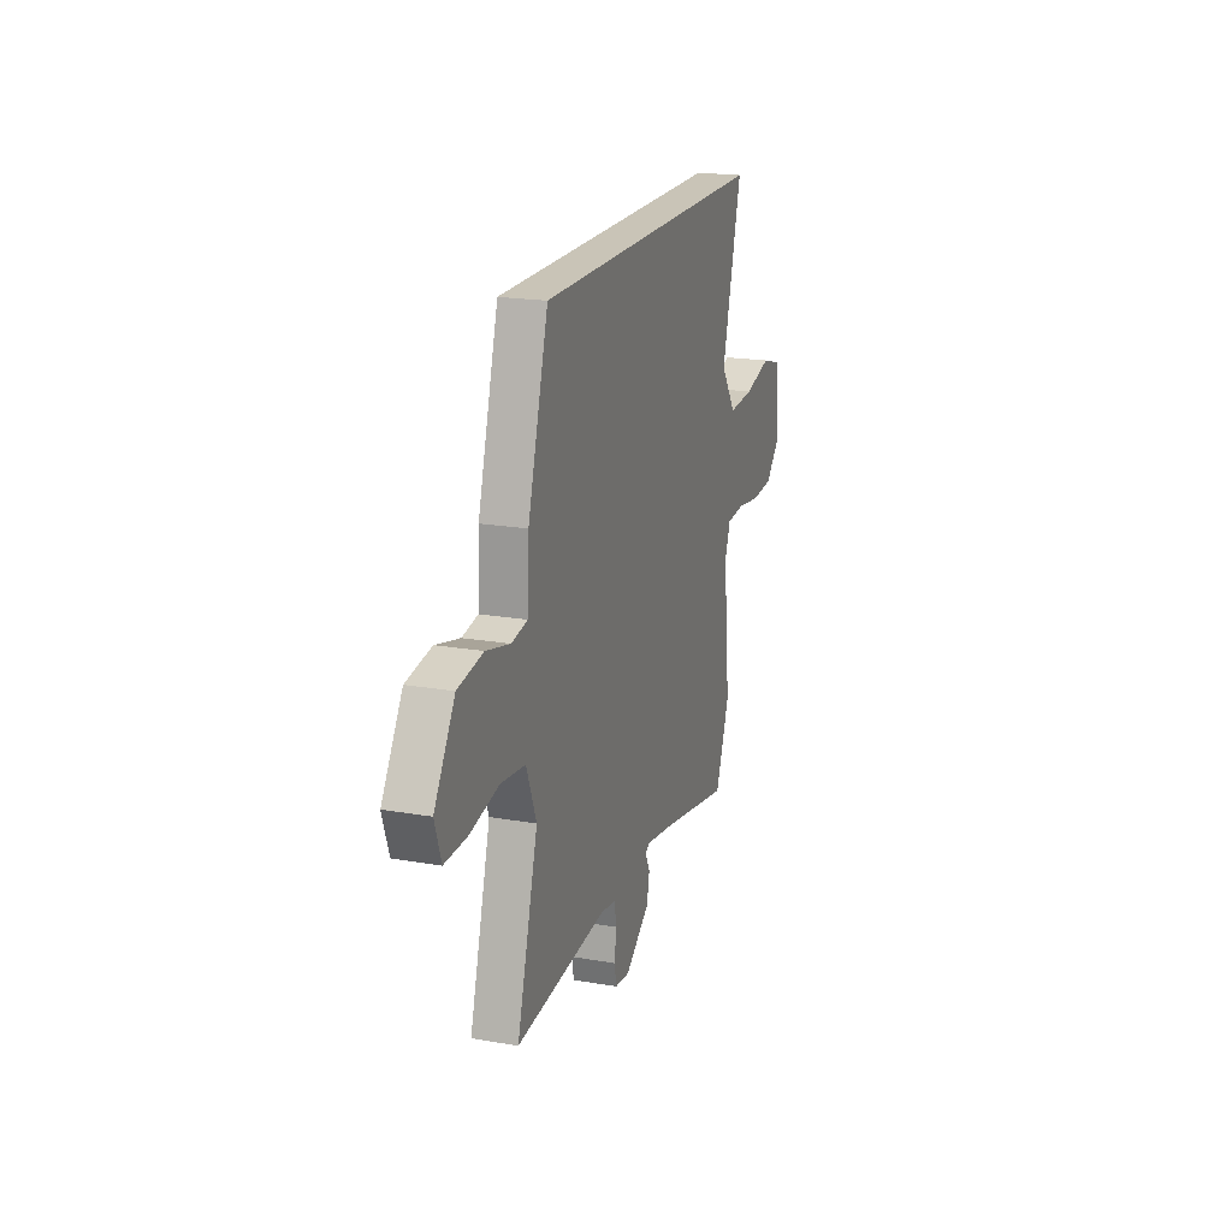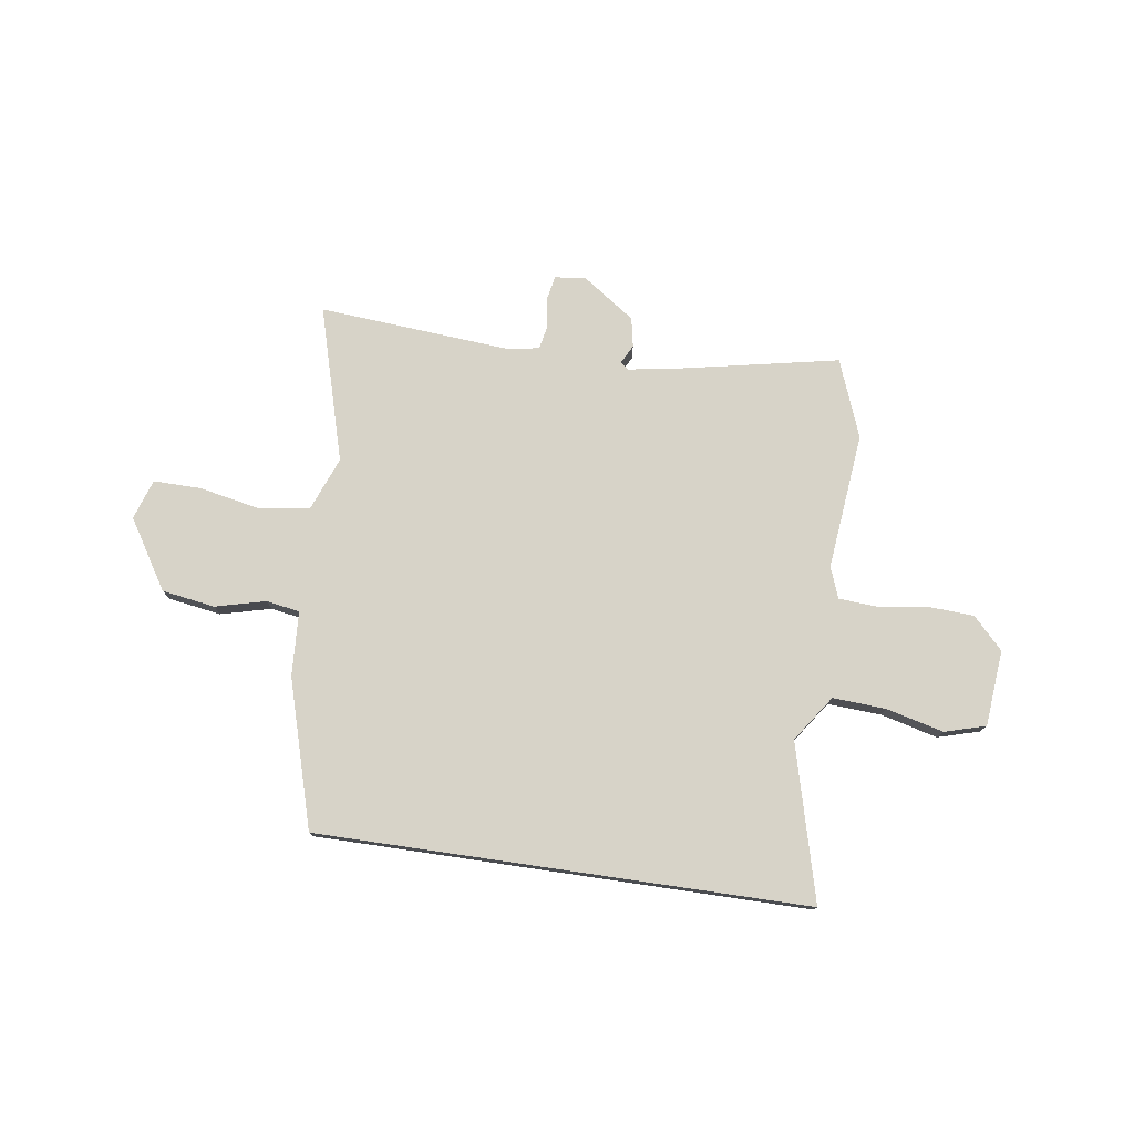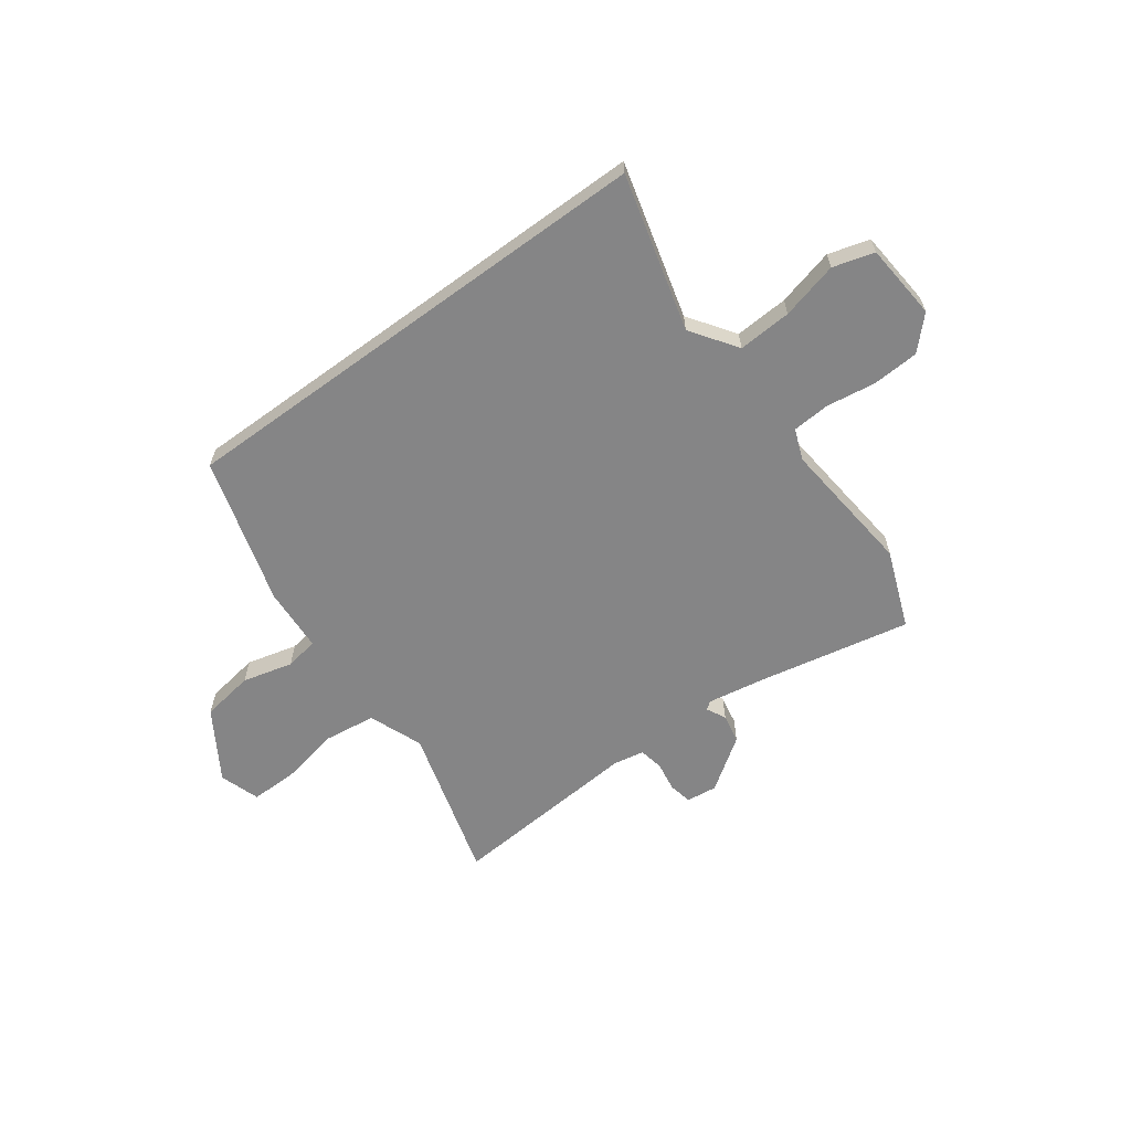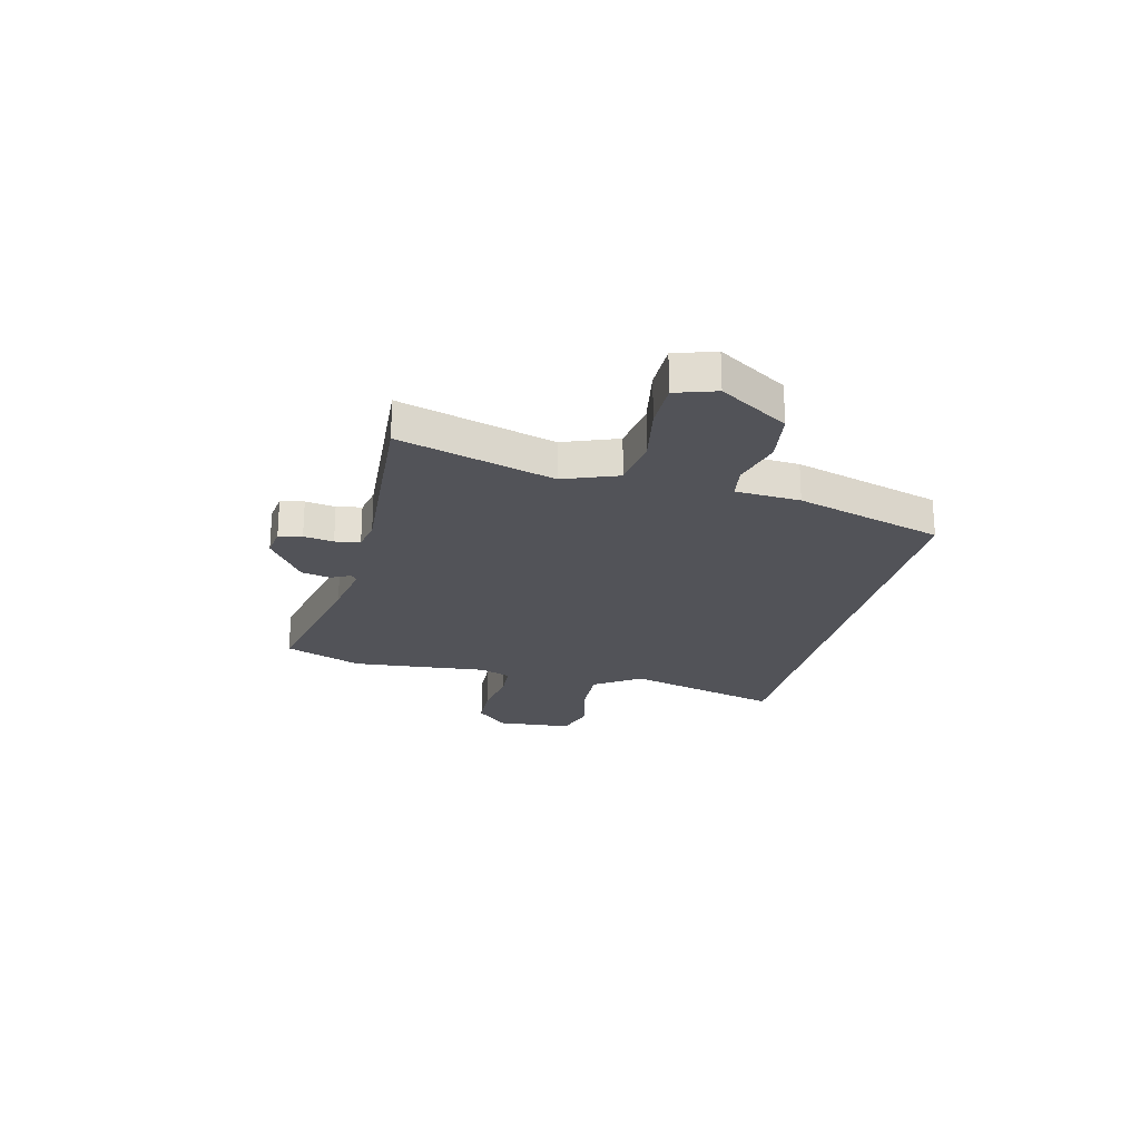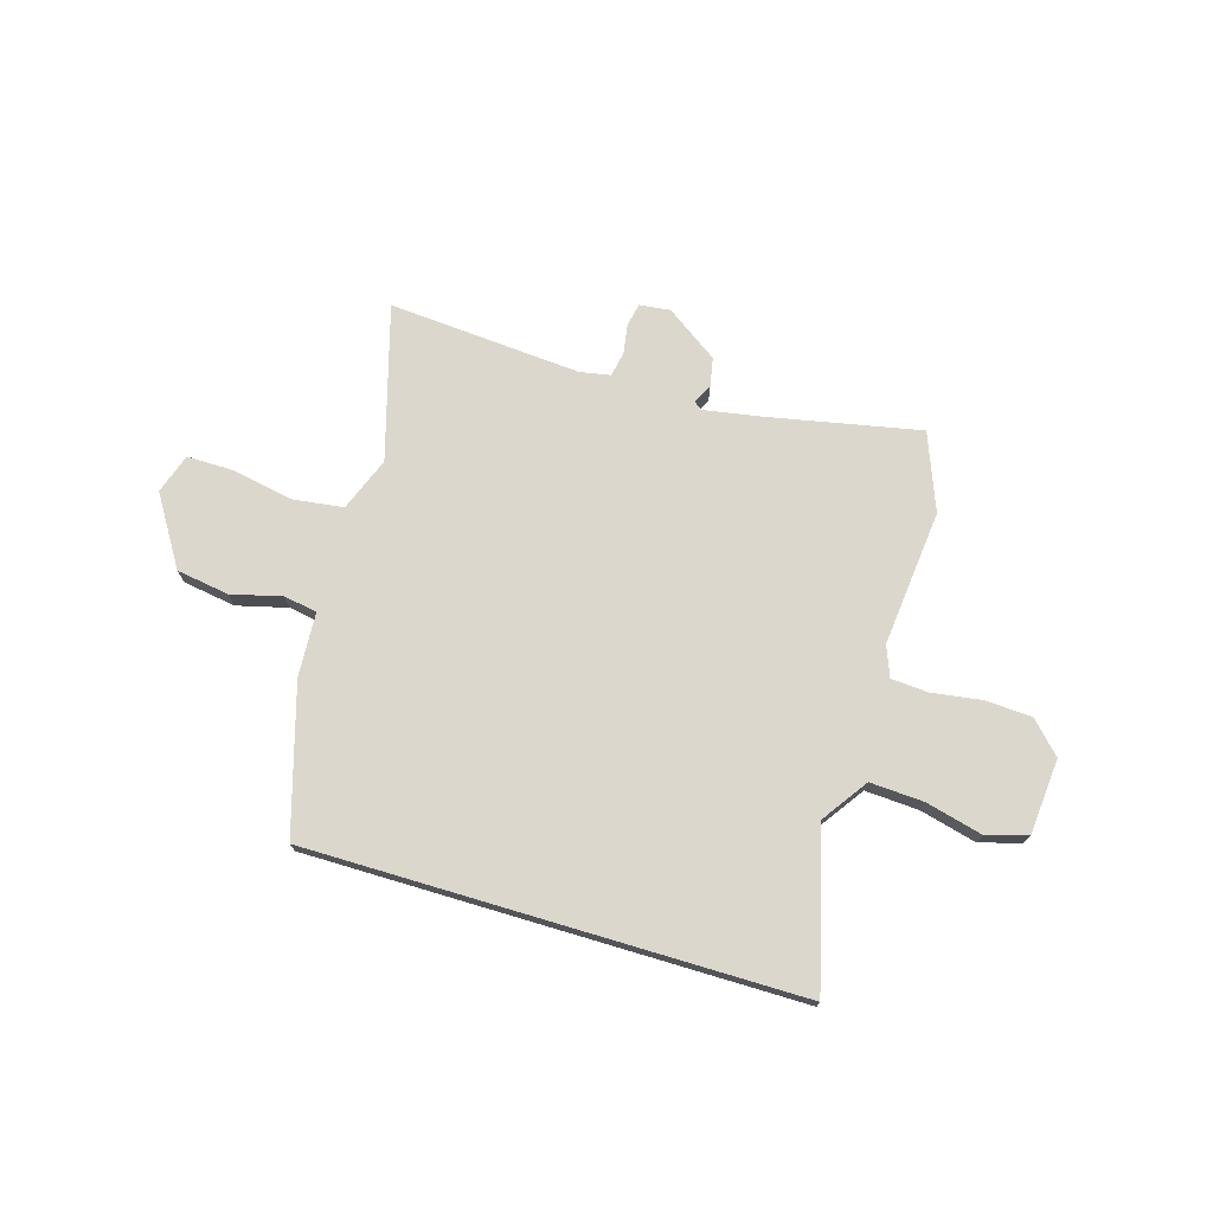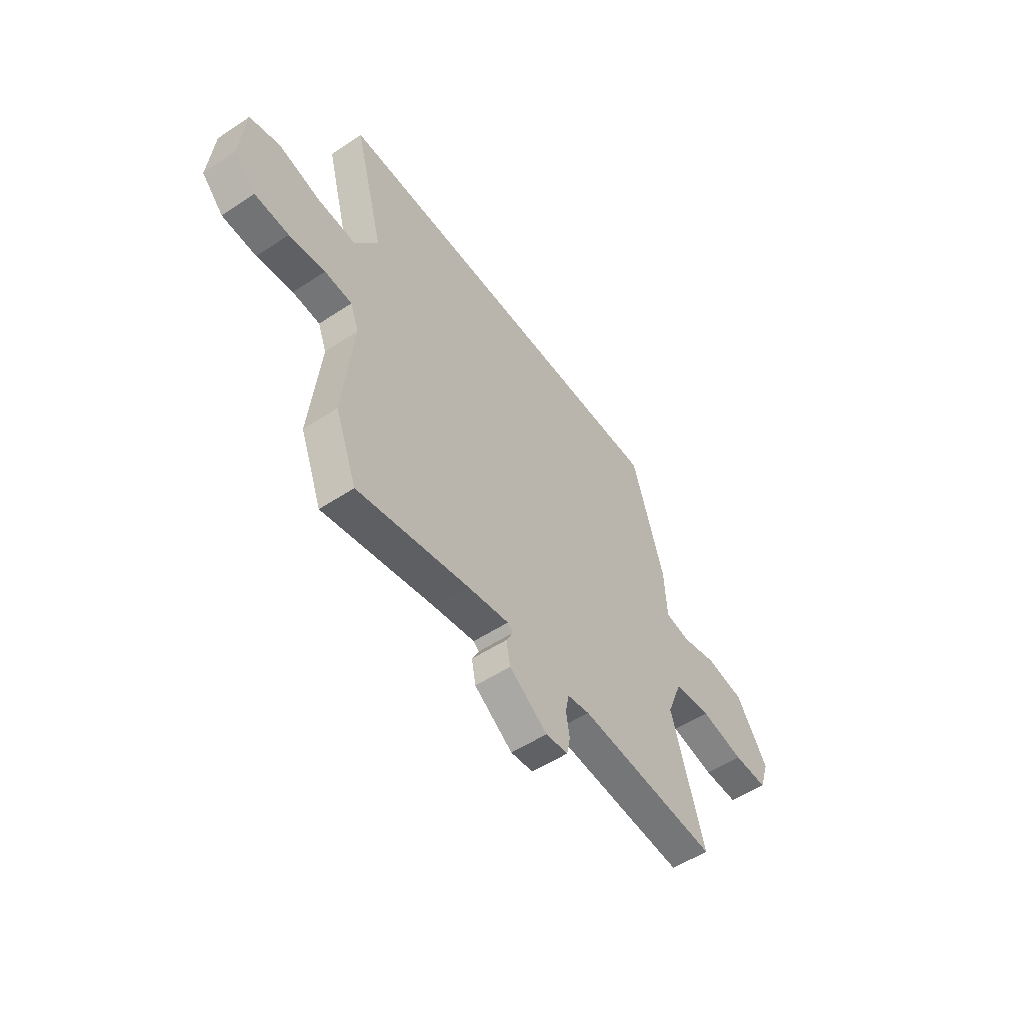
<metadata>
{"format":"obj","ext":"obj","renderer":"f3d","projection":"perspective","resolution":1024,"background":"white","views":[{"elev":19.9,"azim":-72.2,"up":"+Z"},{"elev":76.8,"azim":8.3,"up":"+Y"},{"elev":-61.9,"azim":36.2,"up":"+Y"},{"elev":-22.6,"azim":-104.1,"up":"+Y"},{"elev":73.0,"azim":16.6,"up":"+Y"},{"elev":-53.4,"azim":125.3,"up":"+Z"}]}
</metadata>
<code>
v 0.534 0.07 -0.412
v 0.476 0.07 -0.563
v 0.178 0.07 -0.503
v 0.067 0.07 -0.484
v 0.052 0.07 -0.496
v 0.071 0.07 -0.533
v 0.06 0.07 -0.59
v -0.042 0.07 -0.661
v -0.102 0.07 -0.654
v -0.111 0.07 -0.609
v -0.102 0.07 -0.551
v -0.111 0.07 -0.503
v -0.171 0.07 -0.492
v -0.547 0.07 -0.521
v -0.461 0.07 -0.22
v -0.502 0.07 -0.115
v -0.602 0.07 -0.102
v -0.719 0.07 -0.125
v -0.811 0.07 -0.126
v -0.837 0.07 -0.048
v -0.753 0.07 0.086
v -0.65 0.07 0.102
v -0.552 0.07 0.077
v -0.487 0.07 0.088
v -0.48 0.07 0.213
v -0.396 0.07 0.5
v 0.558 0.07 0.5
v 0.478 0.07 0.196
v 0.54 0.07 0.107
v 0.644 0.07 0.113
v 0.755 0.07 0.141
v 0.835 0.07 0.118
v 0.848 0.07 -0.03
v 0.79 0.07 -0.09
v 0.699 0.07 -0.095
v 0.603 0.07 -0.081
v 0.53 0.07 -0.086
v 0.507 0.07 -0.146
v 0.534 0 -0.412
v 0.476 0 -0.563
v 0.178 0 -0.503
v 0.067 0 -0.484
v 0.052 0 -0.496
v 0.071 0 -0.533
v 0.06 0 -0.59
v -0.042 0 -0.661
v -0.102 0 -0.654
v -0.111 0 -0.609
v -0.102 0 -0.551
v -0.111 0 -0.503
v -0.171 0 -0.492
v -0.547 0 -0.521
v -0.461 0 -0.22
v -0.502 0 -0.115
v -0.602 0 -0.102
v -0.719 0 -0.125
v -0.811 0 -0.126
v -0.837 0 -0.048
v -0.753 0 0.086
v -0.65 0 0.102
v -0.552 0 0.077
v -0.487 0 0.088
v -0.48 0 0.213
v -0.396 0 0.5
v 0.558 0 0.5
v 0.478 0 0.196
v 0.54 0 0.107
v 0.644 0 0.113
v 0.755 0 0.141
v 0.835 0 0.118
v 0.848 0 -0.03
v 0.79 0 -0.09
v 0.699 0 -0.095
v 0.603 0 -0.081
v 0.53 0 -0.086
v 0.507 0 -0.146
f 34 35 36
f 33 34 36
f 32 33 36
f 31 32 36
f 30 31 36
f 29 30 36 37
f 28 29 37 38
f 26 27 28
f 25 26 28
f 24 25 28
f 23 24 28 38
f 21 22 23
f 20 21 23
f 19 20 23
f 18 19 23
f 17 18 23
f 16 17 23 38
f 13 14 15
f 16 38 1
f 15 16 1
f 13 15 1
f 12 13 1
f 9 10 11
f 8 9 11
f 7 8 11
f 6 7 11
f 5 6 11
f 4 5 11 12
f 1 2 3
f 1 3 4
f 1 4 12
f 74 73 72
f 74 72 71
f 74 71 70
f 74 70 69
f 74 69 68
f 75 74 68 67
f 76 75 67 66
f 66 65 64
f 66 64 63
f 66 63 62
f 76 66 62 61
f 61 60 59
f 61 59 58
f 61 58 57
f 61 57 56
f 61 56 55
f 76 61 55 54
f 53 52 51
f 39 76 54
f 39 54 53
f 39 53 51
f 39 51 50
f 49 48 47
f 49 47 46
f 49 46 45
f 49 45 44
f 49 44 43
f 50 49 43 42
f 41 40 39
f 42 41 39
f 50 42 39
f 1 39 40 2
f 2 40 41 3
f 3 41 42 4
f 4 42 43 5
f 5 43 44 6
f 6 44 45 7
f 7 45 46 8
f 8 46 47 9
f 9 47 48 10
f 10 48 49 11
f 11 49 50 12
f 12 50 51 13
f 13 51 52 14
f 14 52 53 15
f 15 53 54 16
f 16 54 55 17
f 17 55 56 18
f 18 56 57 19
f 19 57 58 20
f 20 58 59 21
f 21 59 60 22
f 22 60 61 23
f 23 61 62 24
f 24 62 63 25
f 25 63 64 26
f 26 64 65 27
f 27 65 66 28
f 28 66 67 29
f 29 67 68 30
f 30 68 69 31
f 31 69 70 32
f 32 70 71 33
f 33 71 72 34
f 34 72 73 35
f 35 73 74 36
f 36 74 75 37
f 37 75 76 38
f 38 76 39 1

</code>
